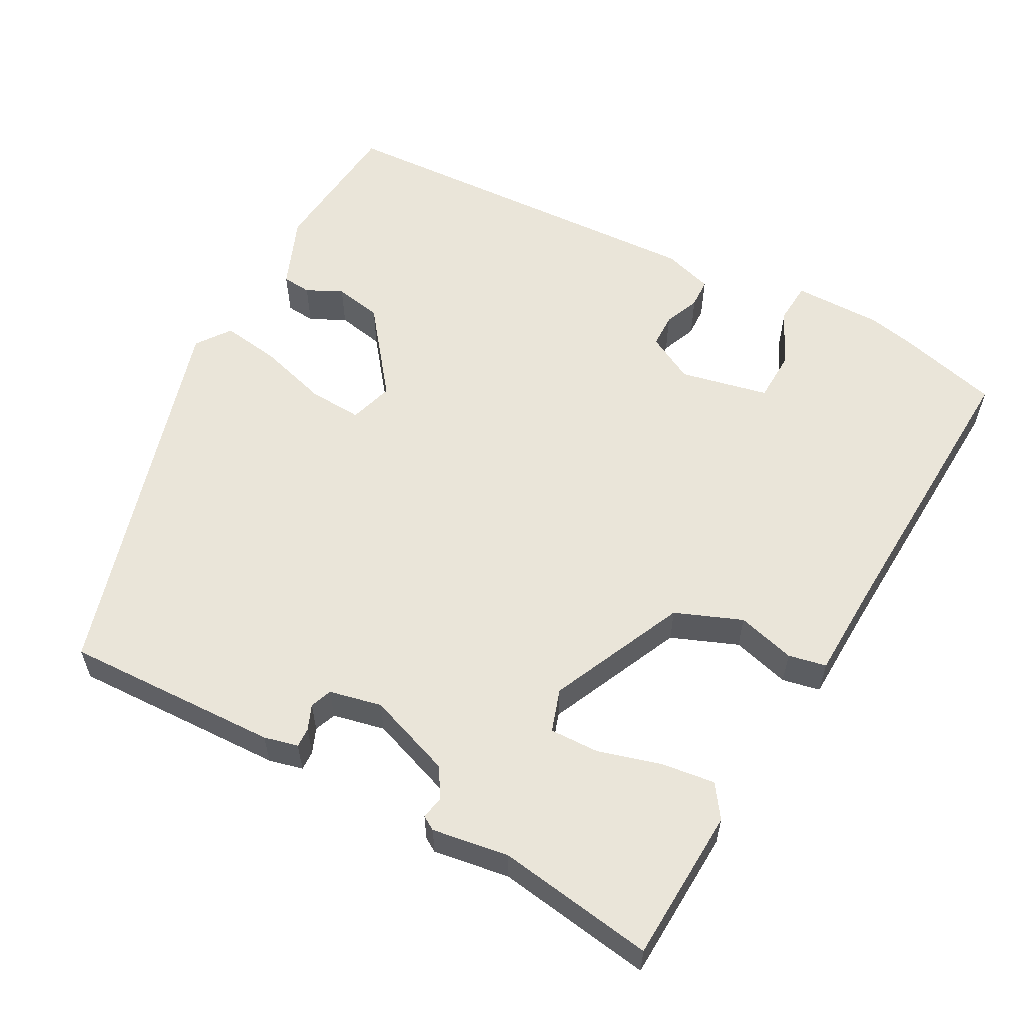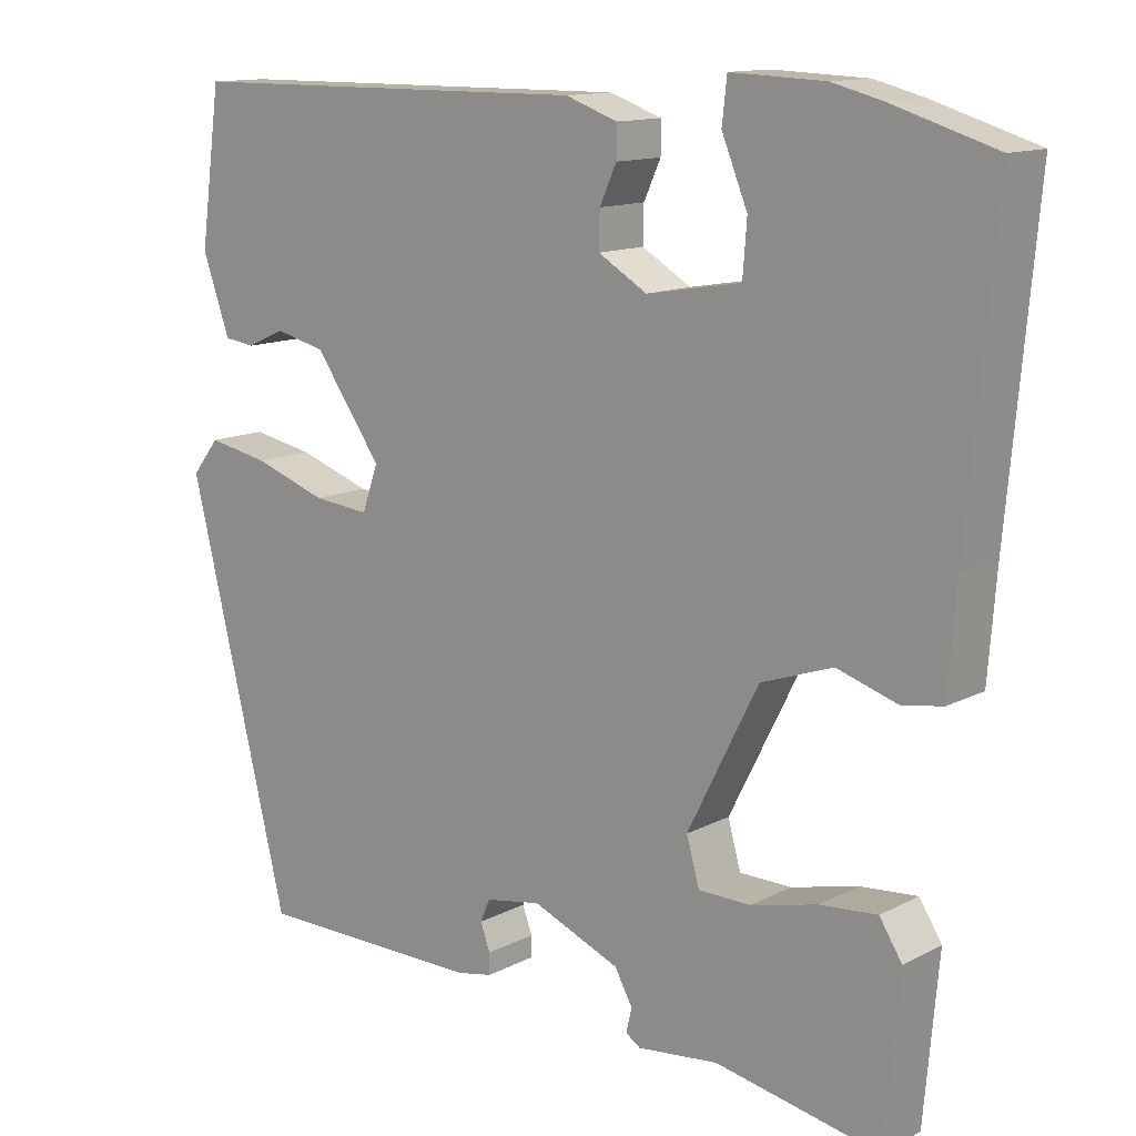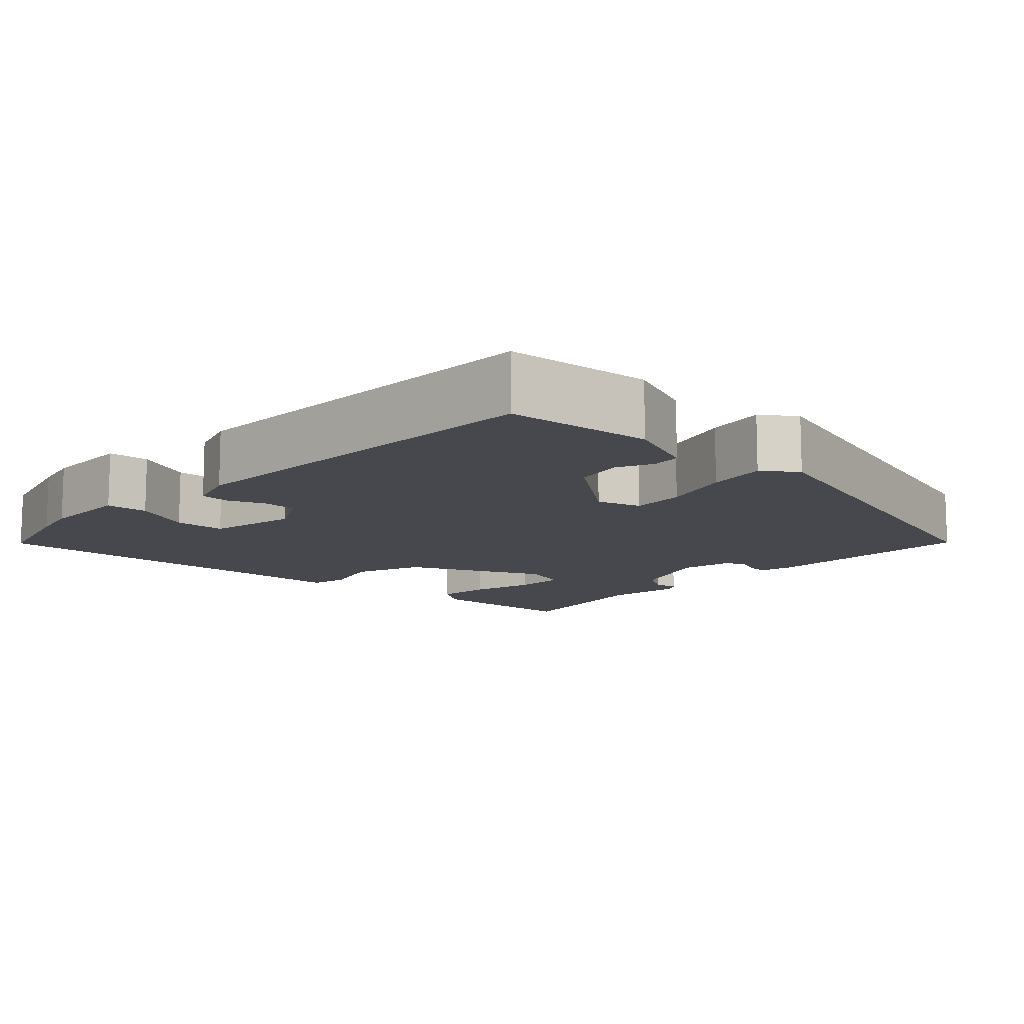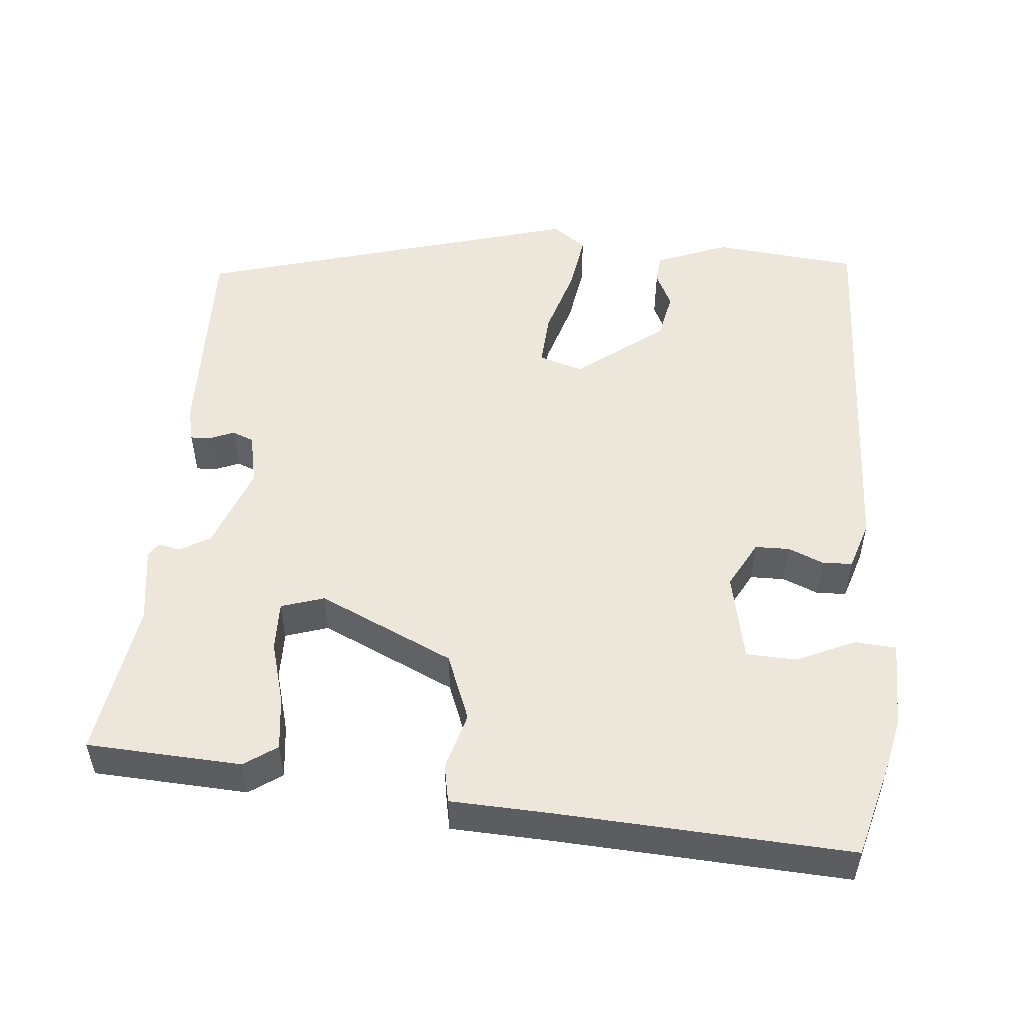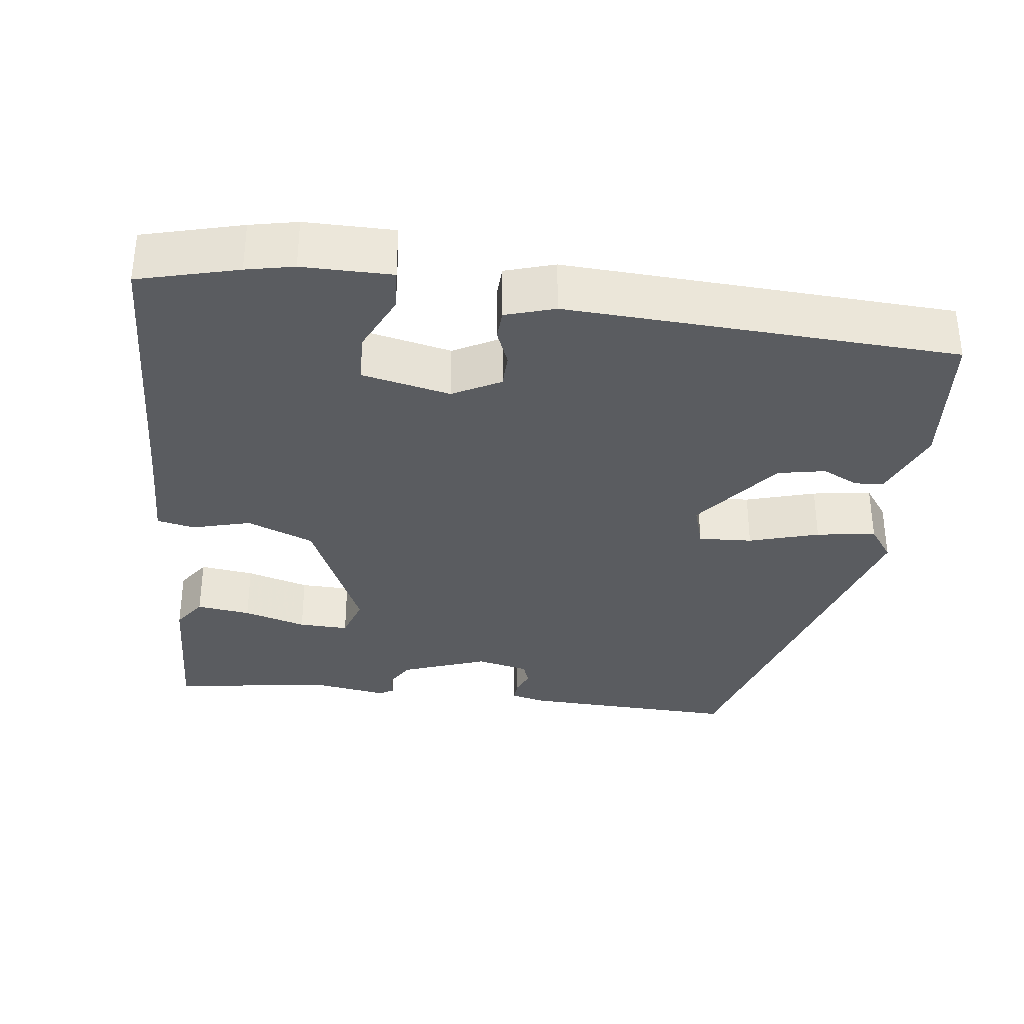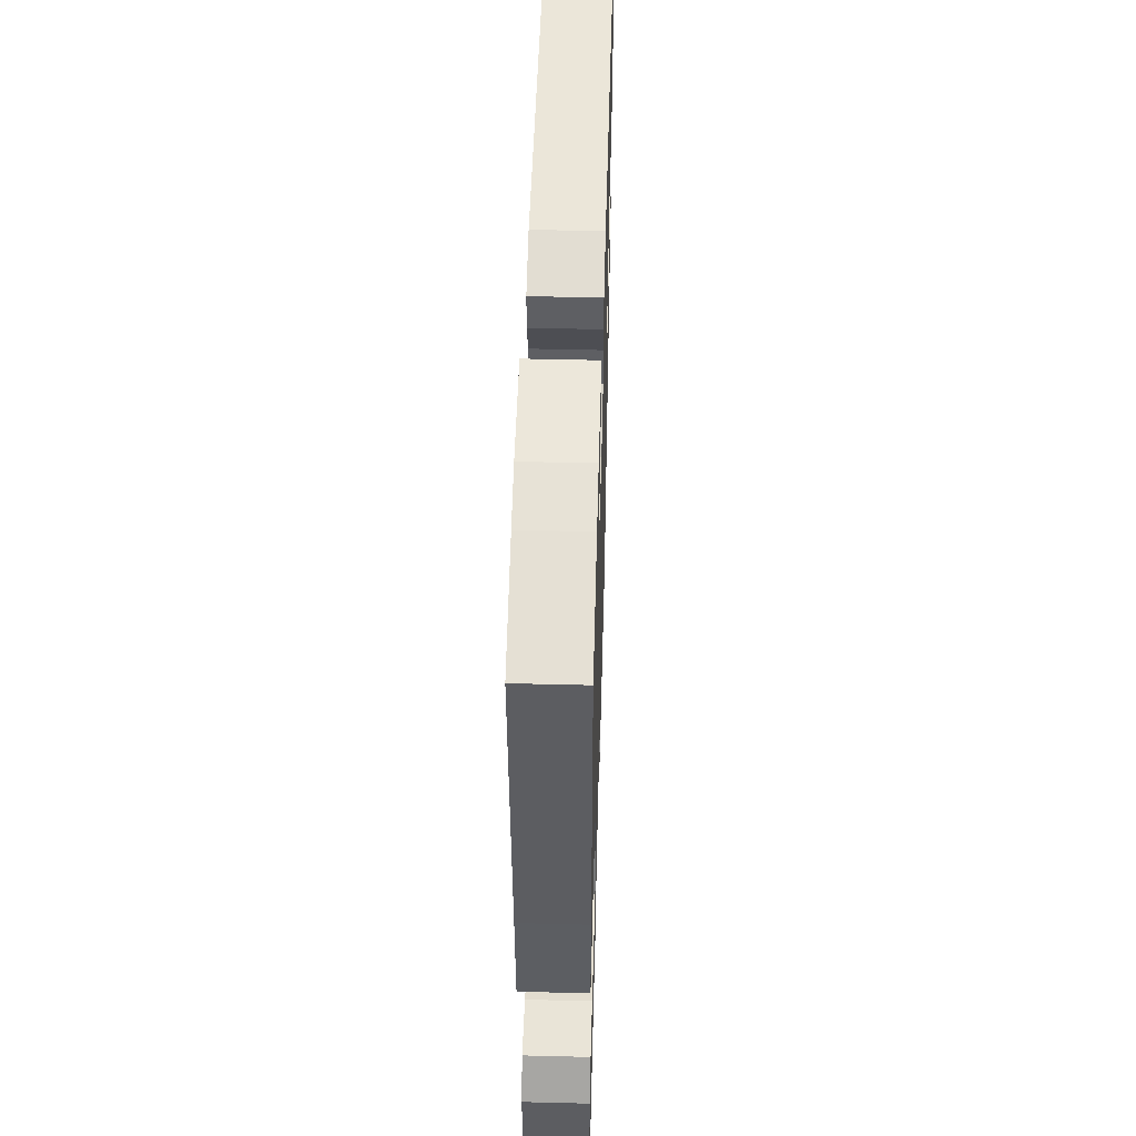
<metadata>
{"format":"obj","ext":"obj","renderer":"f3d","projection":"perspective","resolution":1024,"background":"white","views":[{"elev":57.8,"azim":-154.0,"up":"+Y"},{"elev":12.9,"azim":-139.7,"up":"+Z"},{"elev":-11.8,"azim":44.8,"up":"+Y"},{"elev":52.0,"azim":-86.9,"up":"+Y"},{"elev":-34.0,"azim":-9.7,"up":"+Y"},{"elev":48.2,"azim":-88.4,"up":"+Z"}]}
</metadata>
<code>
v -0.574 0.07 0.477
v -0.445 0.07 0.517
v -0.383 0.07 0.533
v -0.266 0.07 0.538
v -0.26 0.07 0.484
v -0.292 0.07 0.406
v -0.287 0.07 0.34
v -0.17 0.07 0.32
v -0.109 0.07 0.356
v -0.11 0.07 0.401
v -0.131 0.07 0.447
v -0.131 0.07 0.486
v -0.067 0.07 0.509
v 0.444 0.07 0.506
v 0.47 0.07 0.316
v 0.436 0.07 0.22
v 0.398 0.07 0.215
v 0.35 0.07 0.236
v 0.288 0.07 0.221
v 0.205 0.07 0.104
v 0.225 0.07 0.047
v 0.295 0.07 0.054
v 0.385 0.07 0.085
v 0.462 0.07 0.1
v 0.496 0.07 0.057
v 0.371 0.07 -0.452
v 0.089 0.07 -0.455
v 0.044 0.07 -0.446
v 0.044 0.07 -0.42
v 0.056 0.07 -0.387
v 0.044 0.07 -0.359
v -0.025 0.07 -0.347
v -0.134 0.07 -0.392
v -0.156 0.07 -0.432
v -0.149 0.07 -0.462
v -0.167 0.07 -0.474
v -0.268 0.07 -0.463
v -0.472 0.07 -0.503
v -0.49 0.07 -0.301
v -0.462 0.07 -0.257
v -0.391 0.07 -0.263
v -0.308 0.07 -0.283
v -0.243 0.07 -0.282
v -0.227 0.07 -0.225
v -0.315 0.07 -0.051
v -0.404 0.07 -0.02
v -0.479 0.07 -0.044
v -0.529 0.07 -0.036
v -0.539 0.07 0.092
v -0.574 0 0.477
v -0.445 0 0.517
v -0.383 0 0.533
v -0.266 0 0.538
v -0.26 0 0.484
v -0.292 0 0.406
v -0.287 0 0.34
v -0.17 0 0.32
v -0.109 0 0.356
v -0.11 0 0.401
v -0.131 0 0.447
v -0.131 0 0.486
v -0.067 0 0.509
v 0.444 0 0.506
v 0.47 0 0.316
v 0.436 0 0.22
v 0.398 0 0.215
v 0.35 0 0.236
v 0.288 0 0.221
v 0.205 0 0.104
v 0.225 0 0.047
v 0.295 0 0.054
v 0.385 0 0.085
v 0.462 0 0.1
v 0.496 0 0.057
v 0.371 0 -0.452
v 0.089 0 -0.455
v 0.044 0 -0.446
v 0.044 0 -0.42
v 0.056 0 -0.387
v 0.044 0 -0.359
v -0.025 0 -0.347
v -0.134 0 -0.392
v -0.156 0 -0.432
v -0.149 0 -0.462
v -0.167 0 -0.474
v -0.268 0 -0.463
v -0.472 0 -0.503
v -0.49 0 -0.301
v -0.462 0 -0.257
v -0.391 0 -0.263
v -0.308 0 -0.283
v -0.243 0 -0.282
v -0.227 0 -0.225
v -0.315 0 -0.051
v -0.404 0 -0.02
v -0.479 0 -0.044
v -0.529 0 -0.036
v -0.539 0 0.092
f 46 47 48 49
f 1 2 3
f 49 1 3
f 46 49 3
f 45 46 3
f 44 45 3
f 40 41 42
f 39 40 42
f 38 39 42
f 37 38 42
f 37 42 43
f 36 37 43
f 35 36 43
f 34 35 43
f 33 34 43 44
f 28 29 30
f 27 28 30
f 26 27 30
f 25 26 30
f 24 25 30
f 23 24 30
f 22 23 30
f 21 22 30 31
f 20 21 31 32
f 16 17 18
f 15 16 18
f 14 15 18
f 13 14 18
f 12 13 18
f 11 12 18
f 10 11 18 19
f 9 10 19 20
f 3 4 5 6
f 3 6 7
f 44 3 7
f 32 33 44
f 20 32 44
f 9 20 44
f 8 9 44
f 7 8 44
f 98 97 96 95
f 52 51 50
f 52 50 98
f 52 98 95
f 52 95 94
f 52 94 93
f 91 90 89
f 91 89 88
f 91 88 87
f 91 87 86
f 92 91 86
f 92 86 85
f 92 85 84
f 92 84 83
f 93 92 83 82
f 79 78 77
f 79 77 76
f 79 76 75
f 79 75 74
f 79 74 73
f 79 73 72
f 79 72 71
f 80 79 71 70
f 81 80 70 69
f 67 66 65
f 67 65 64
f 67 64 63
f 67 63 62
f 67 62 61
f 67 61 60
f 68 67 60 59
f 69 68 59 58
f 55 54 53 52
f 56 55 52
f 56 52 93
f 93 82 81
f 93 81 69
f 93 69 58
f 93 58 57
f 93 57 56
f 1 50 51 2
f 2 51 52 3
f 3 52 53 4
f 4 53 54 5
f 5 54 55 6
f 6 55 56 7
f 7 56 57 8
f 8 57 58 9
f 9 58 59 10
f 10 59 60 11
f 11 60 61 12
f 12 61 62 13
f 13 62 63 14
f 14 63 64 15
f 15 64 65 16
f 16 65 66 17
f 17 66 67 18
f 18 67 68 19
f 19 68 69 20
f 20 69 70 21
f 21 70 71 22
f 22 71 72 23
f 23 72 73 24
f 24 73 74 25
f 25 74 75 26
f 26 75 76 27
f 27 76 77 28
f 28 77 78 29
f 29 78 79 30
f 30 79 80 31
f 31 80 81 32
f 32 81 82 33
f 33 82 83 34
f 34 83 84 35
f 35 84 85 36
f 36 85 86 37
f 37 86 87 38
f 38 87 88 39
f 39 88 89 40
f 40 89 90 41
f 41 90 91 42
f 42 91 92 43
f 43 92 93 44
f 44 93 94 45
f 45 94 95 46
f 46 95 96 47
f 47 96 97 48
f 48 97 98 49
f 49 98 50 1

</code>
